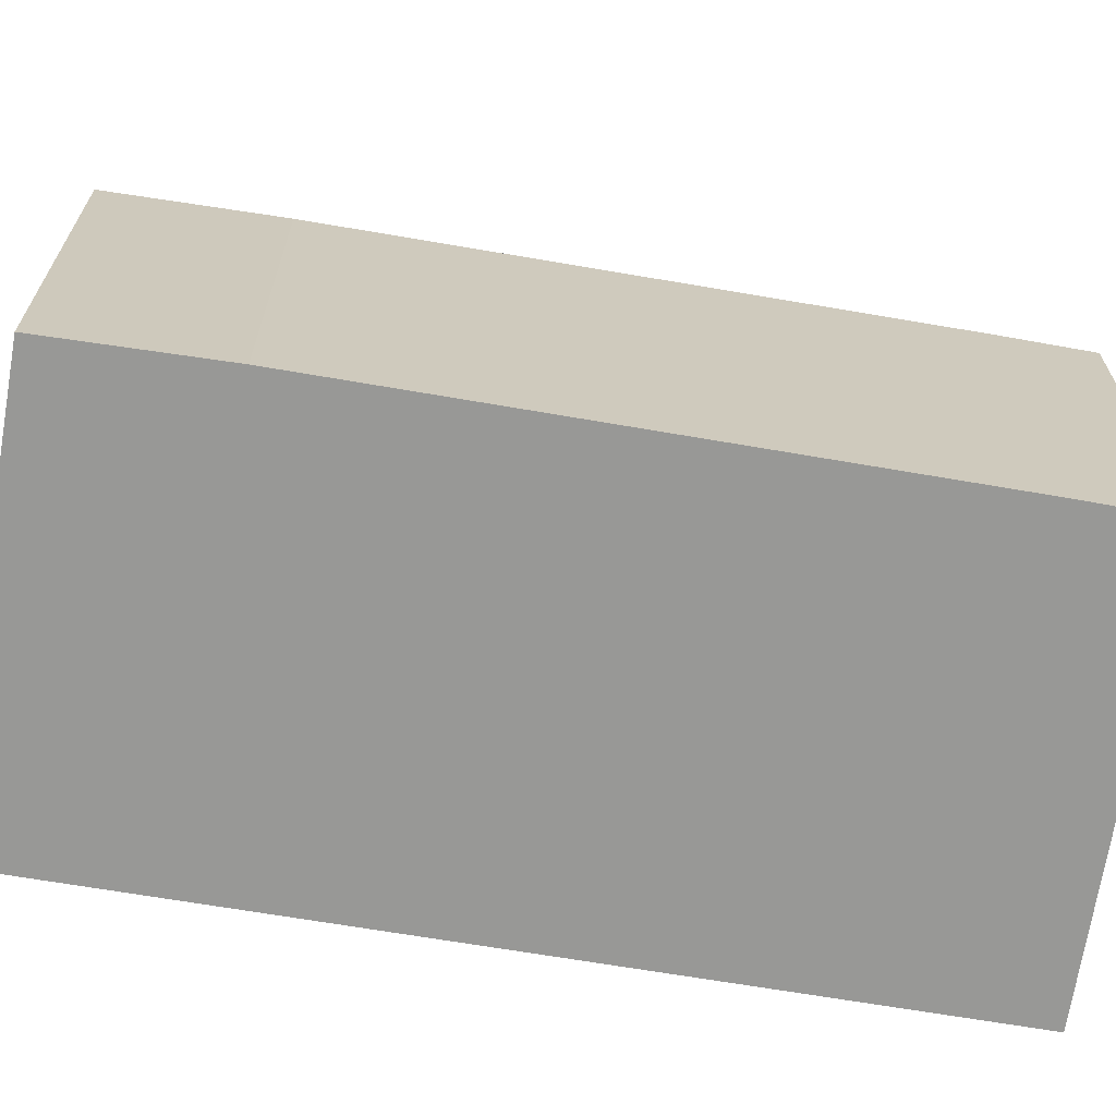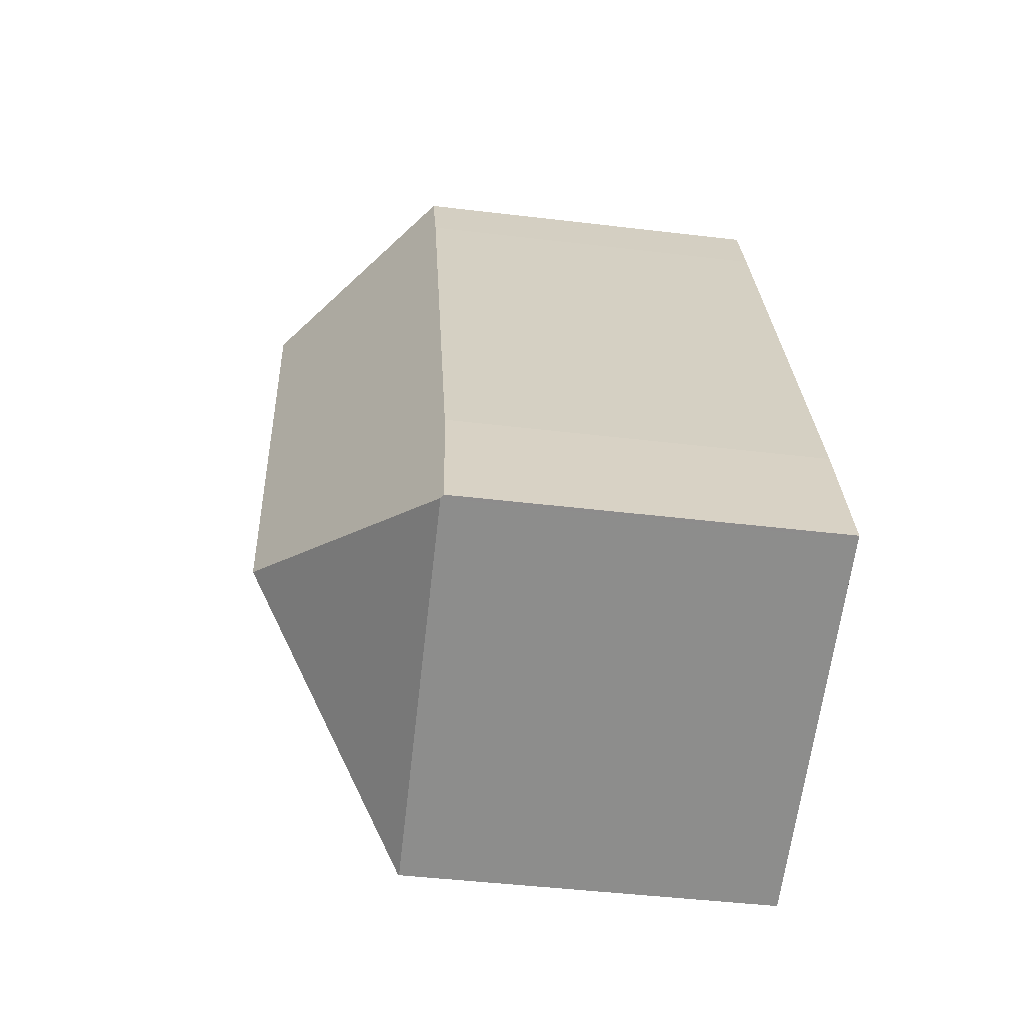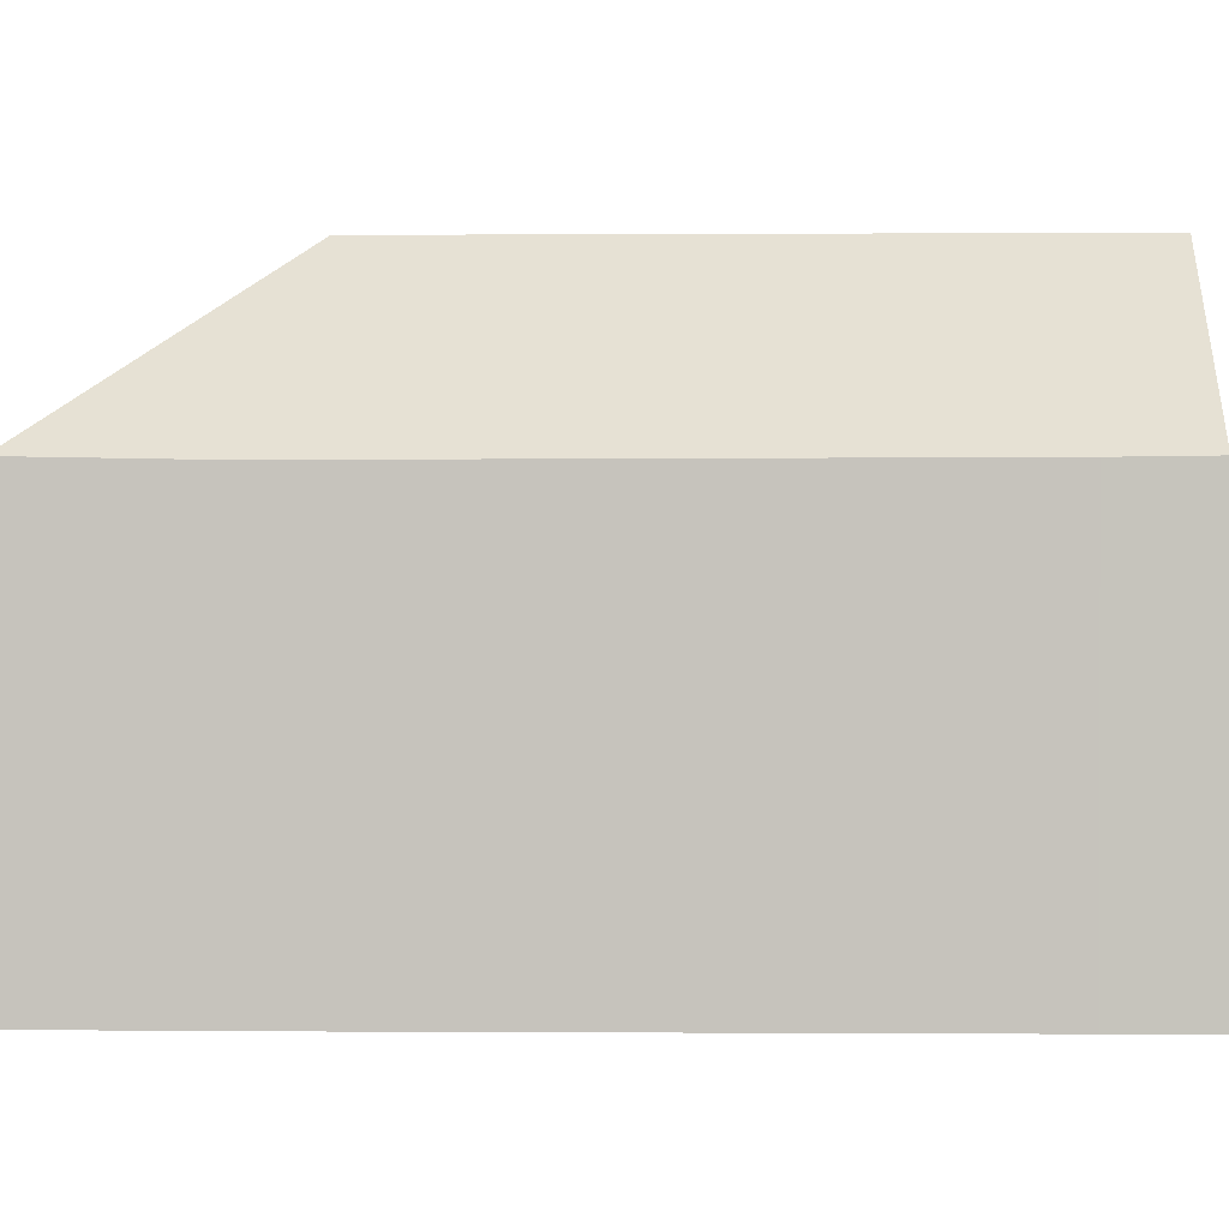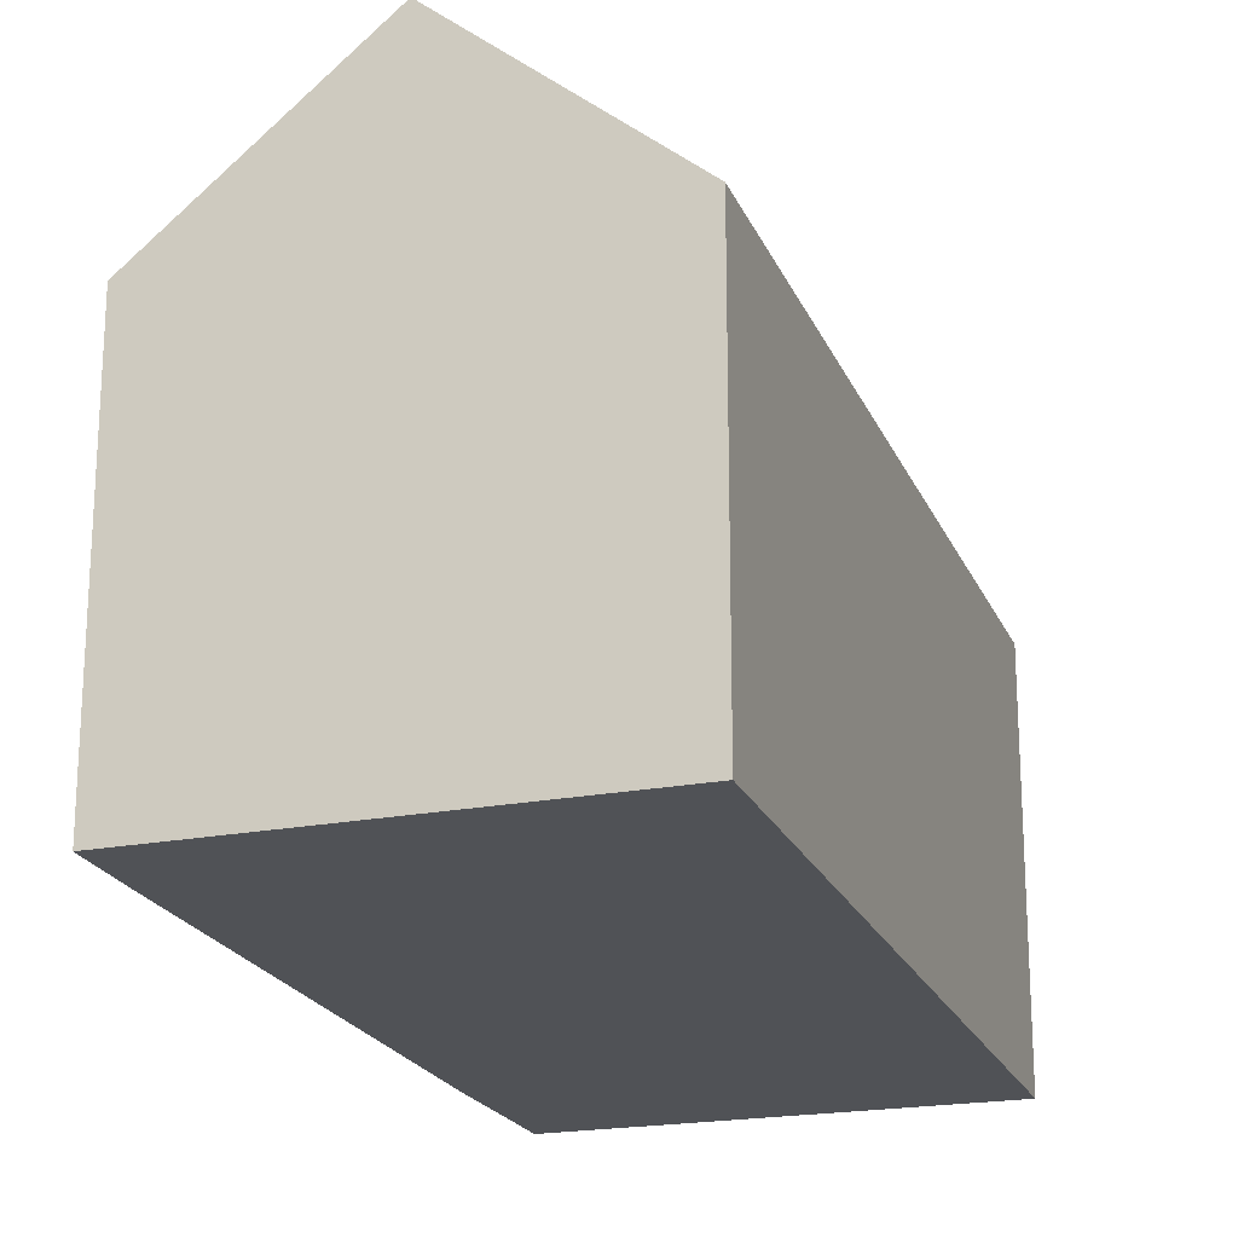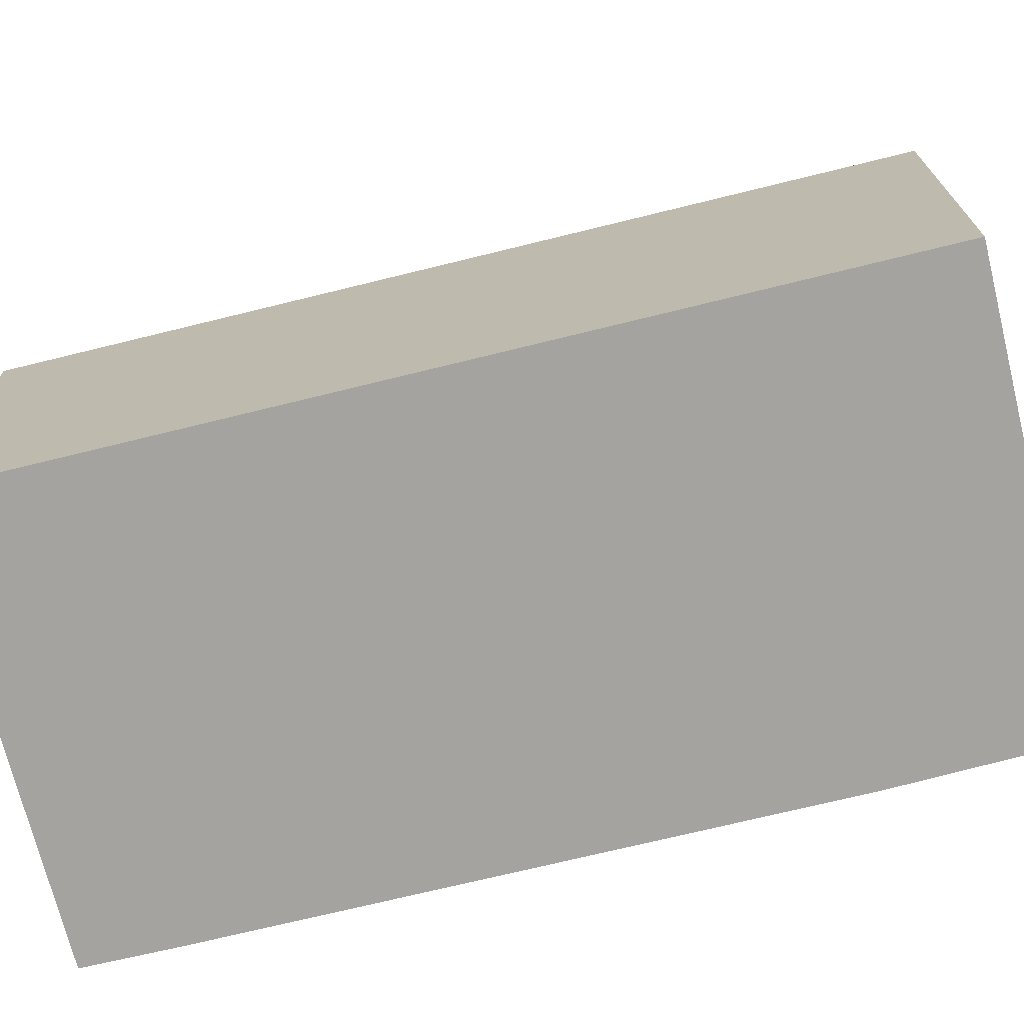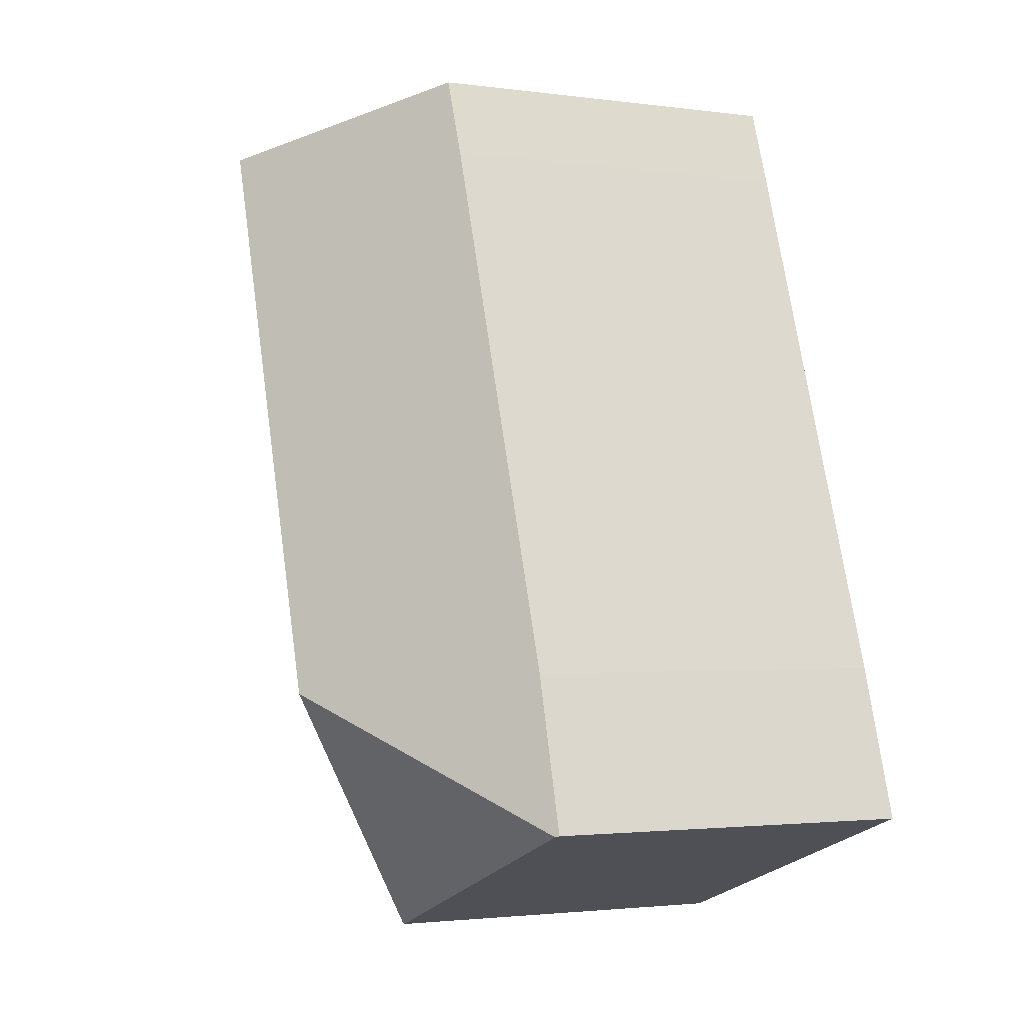
<metadata>
{"format":"obj","ext":"obj","renderer":"f3d","projection":"perspective","resolution":1024,"background":"white","views":[{"elev":-68.5,"azim":-80.8,"up":"+Y"},{"elev":-45.2,"azim":-97.9,"up":"+Z"},{"elev":0.5,"azim":-69.6,"up":"+Y"},{"elev":-21.1,"azim":37.1,"up":"+Y"},{"elev":-73.0,"azim":122.6,"up":"+Y"},{"elev":-2.2,"azim":-115.5,"up":"+Z"}]}
</metadata>
<code>
v  6.26 6.062 -2.151
v  7.354 8.792 11.43
v  10.53 6.062 10.4
v  4.159 8.792 2.039
v  6.253 6.044 -2.171
v  0.055 6.156 -0.019
v  0 6.109 3.741e-16
v  0.771 6.063 2.439
v  3.764 6.086 11.15
v  4.225 6.102 12.44
v  6.253 1.329e-16 -2.171
v  0.055 1.163e-18 -0.019
v  0 0 0
v  0.771 -1.493e-16 2.439
v  3.764 -6.828e-16 11.15
v  4.225 -7.619e-16 12.44
v  10.53 -6.368e-16 10.4
v  7.354 -6.998e-16 11.43
v  6.26 1.317e-16 -2.151
g defaultobject
f 1 2 3
f 2 1 4
f 4 1 5
f 4 5 6
f 7 4 6
f 4 7 8
f 4 8 9
f 4 9 2
f 2 9 10
f 11 6 5
f 6 11 12
f 6 12 7
f 7 12 13
f 13 8 7
f 8 13 14
f 14 9 8
f 9 14 15
f 9 15 10
f 10 15 16
f 10 3 2
f 3 10 16
f 3 16 17
f 17 16 18
f 1 11 5
f 11 1 3
f 11 3 19
f 19 3 17
f 18 19 17
f 19 18 16
f 19 16 15
f 19 15 14
f 19 14 13
f 19 13 12
f 19 12 11

</code>
